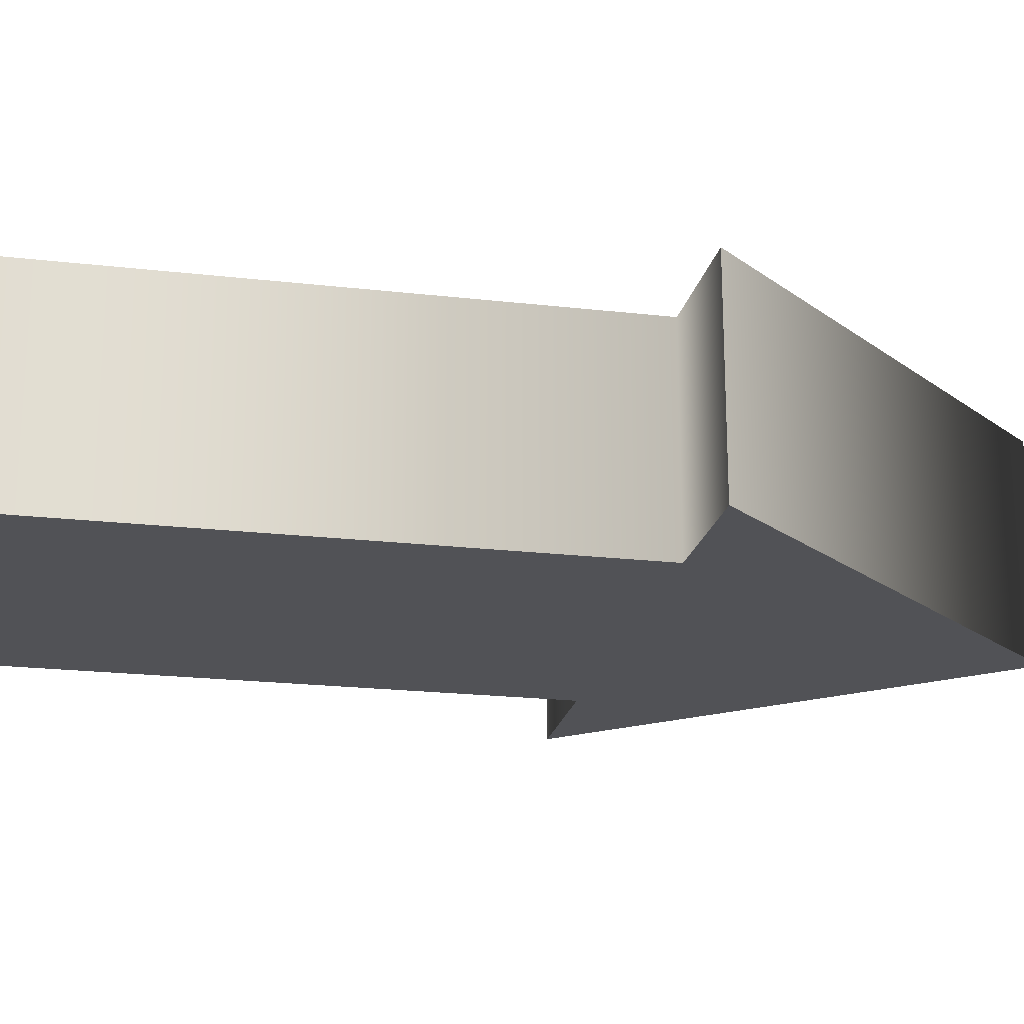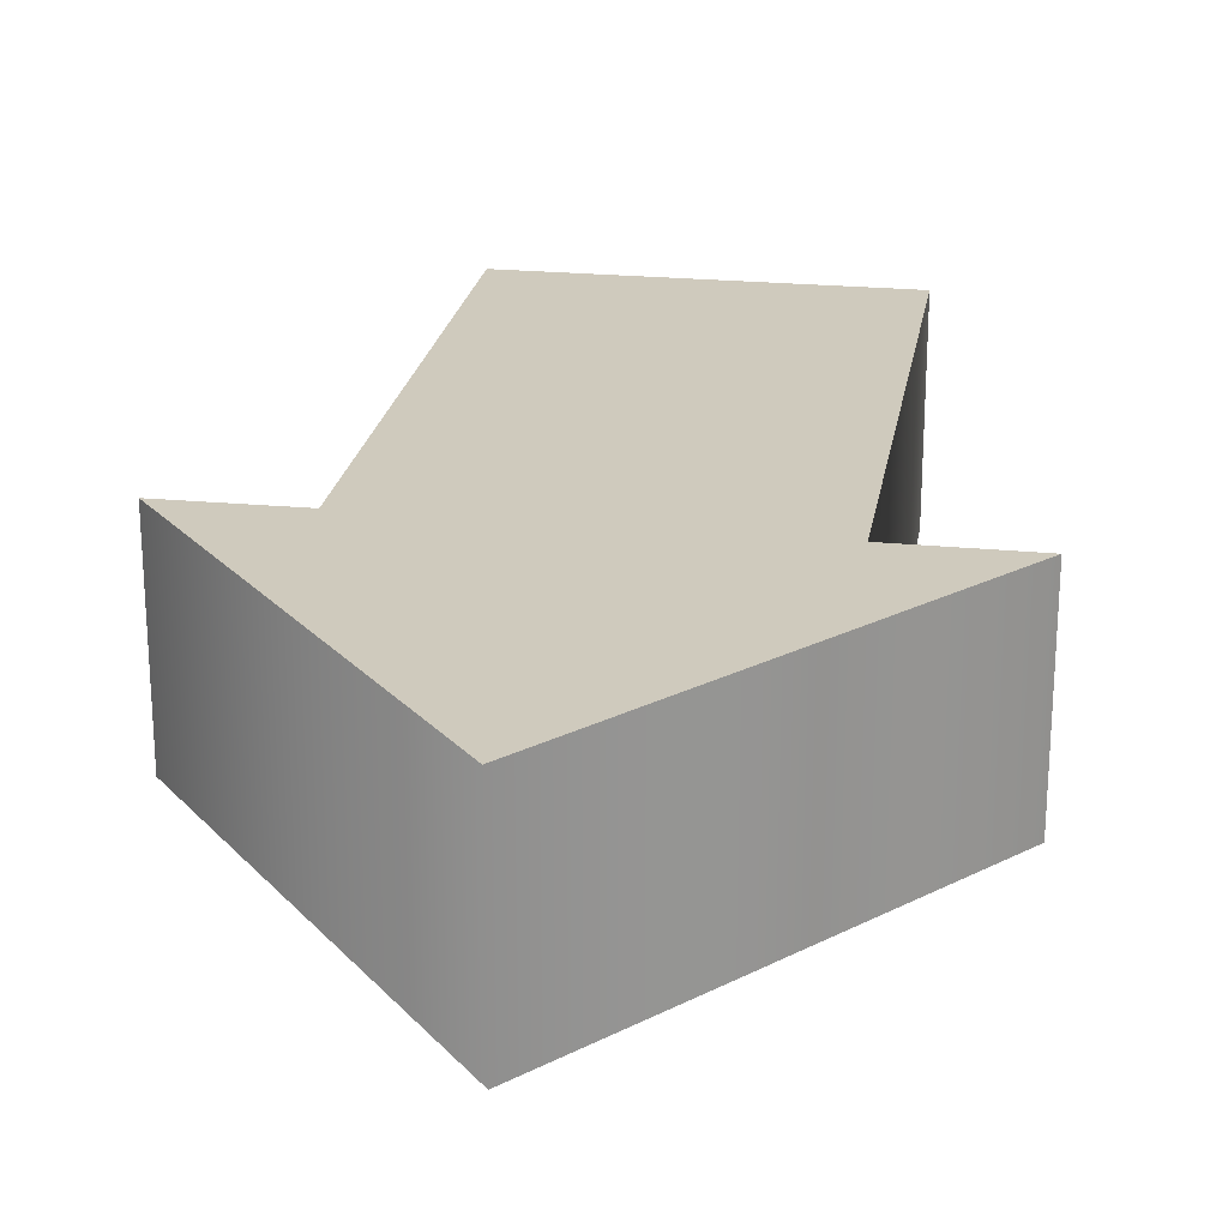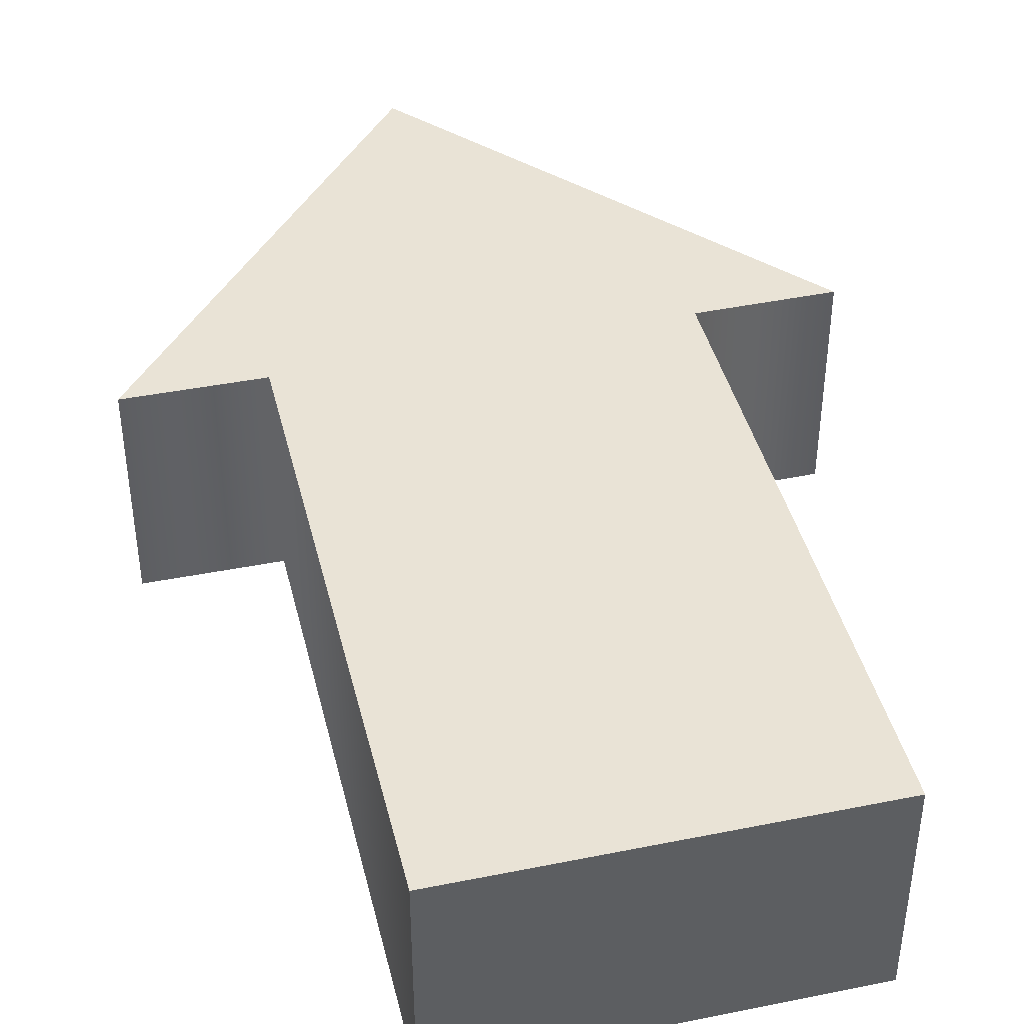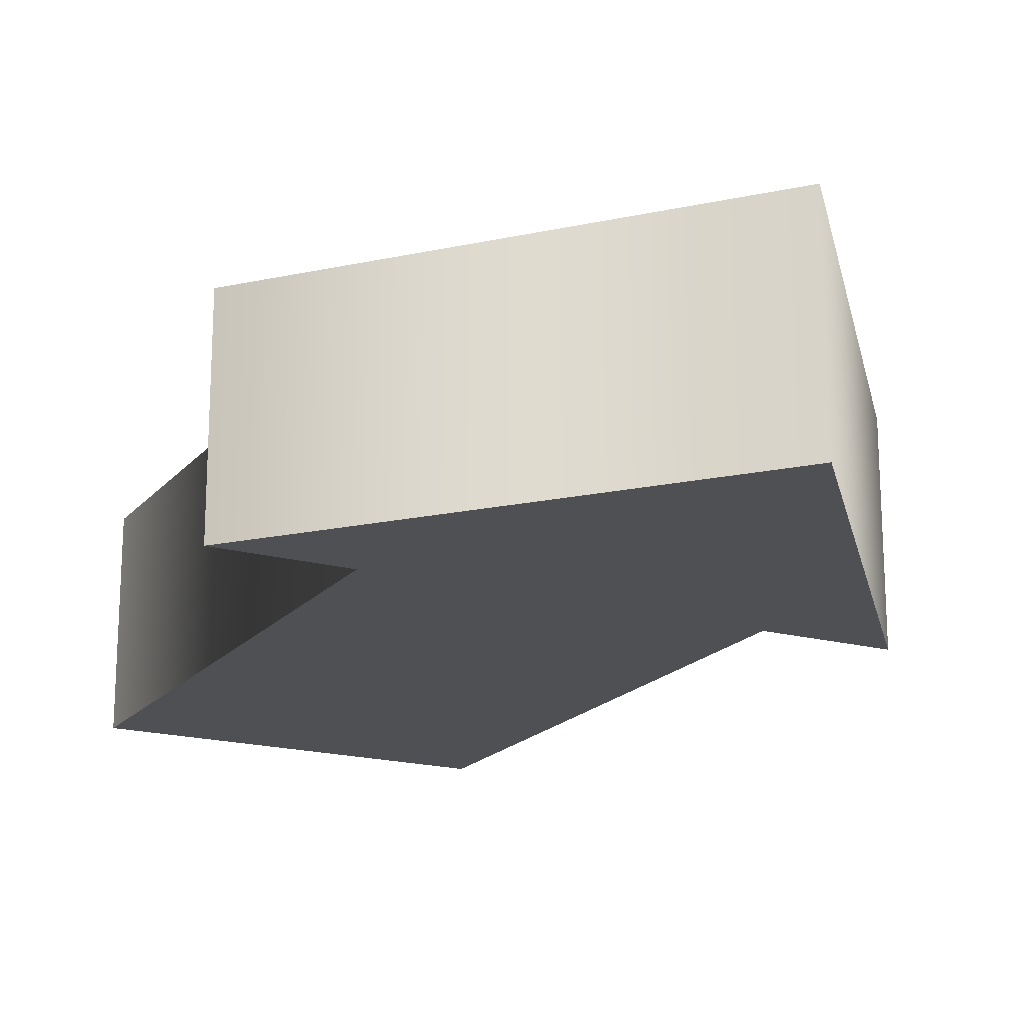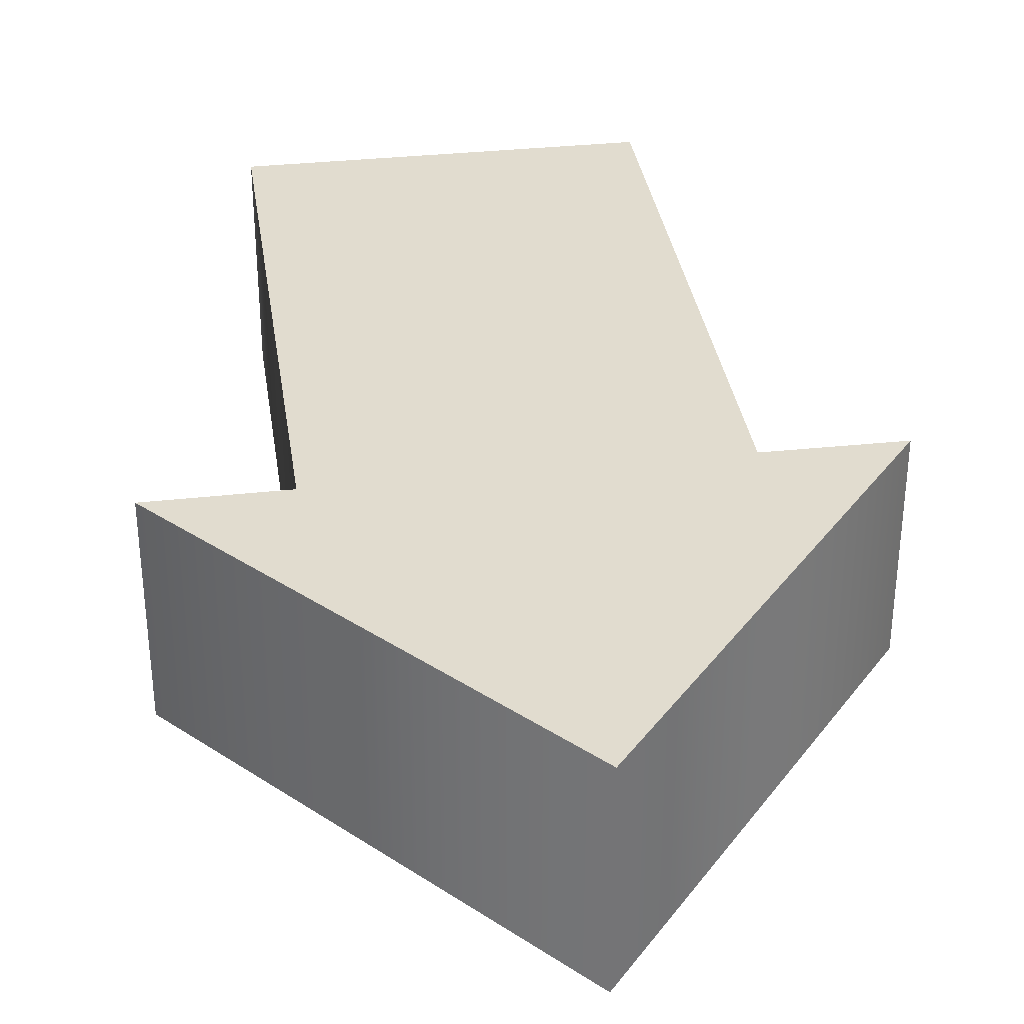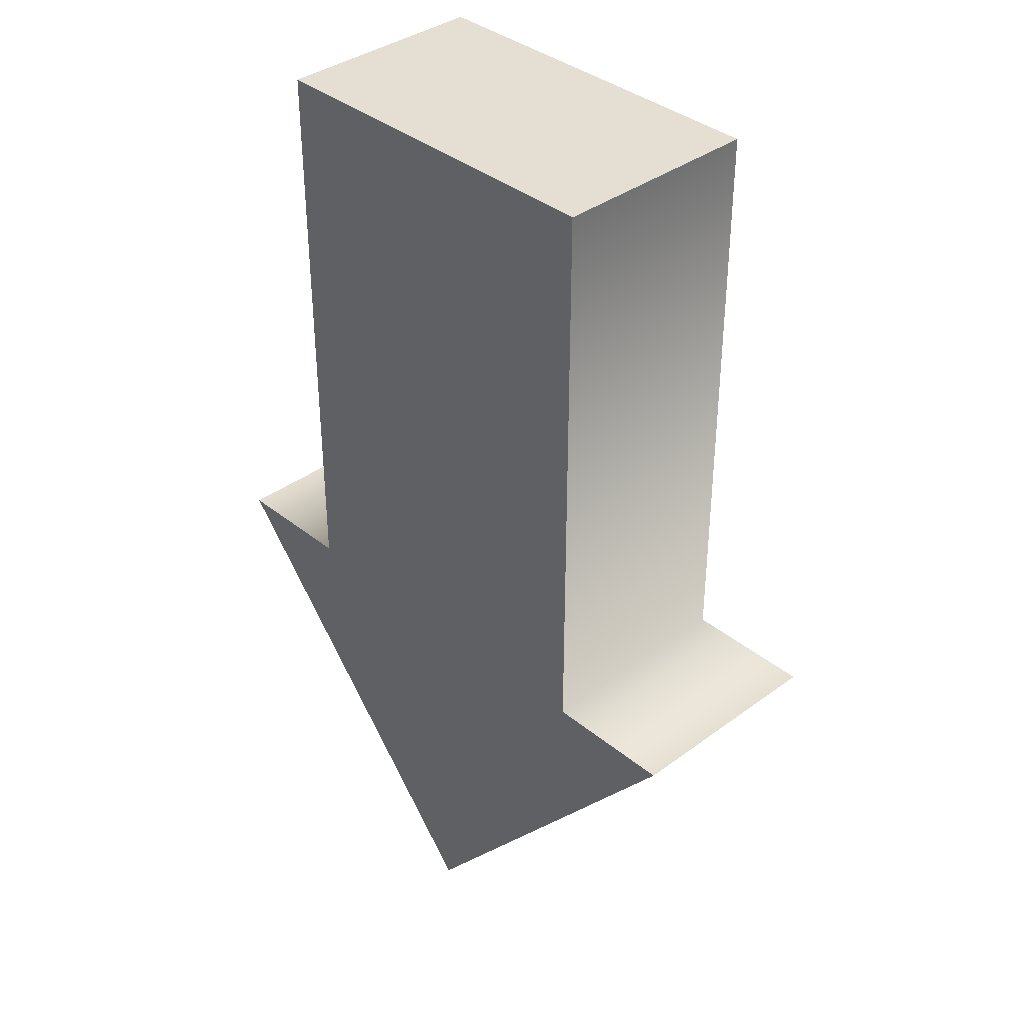
<metadata>
{"format":"obj","ext":"obj","renderer":"f3d","projection":"perspective","resolution":1024,"background":"white","views":[{"elev":-21.2,"azim":78.4,"up":"+Y"},{"elev":23.0,"azim":-170.6,"up":"+Y"},{"elev":42.2,"azim":-13.6,"up":"+Y"},{"elev":-18.8,"azim":152.6,"up":"+Y"},{"elev":34.2,"azim":171.7,"up":"+Y"},{"elev":37.0,"azim":-133.6,"up":"+Z"}]}
</metadata>
<code>
v  -20.06 0 75.94
v  -20.06 0 29.99
v  9.995 0 30.02
v  10.02 0 75.94
v  -30.31 0 29.95
v  -5.31 0 -0.1137
v  20.21 0 29.95
v  -20.06 17.08 75.94
v  10.02 17.08 75.94
v  9.995 17.08 30.02
v  -20.06 17.08 29.99
v  -5.31 17.08 -0.1137
v  -30.31 17.08 29.95
v  20.21 17.08 29.95
f 1 2 3 4
f 2 5 6 3
f 3 6 7
f 8 9 10 11
f 11 10 12 13
f 14 12 10
f 1 4 9 8
f 4 3 10 9
f 3 7 14 10
f 7 6 12 14
f 6 5 13 12
f 5 2 11 13
f 2 1 8 11

</code>
